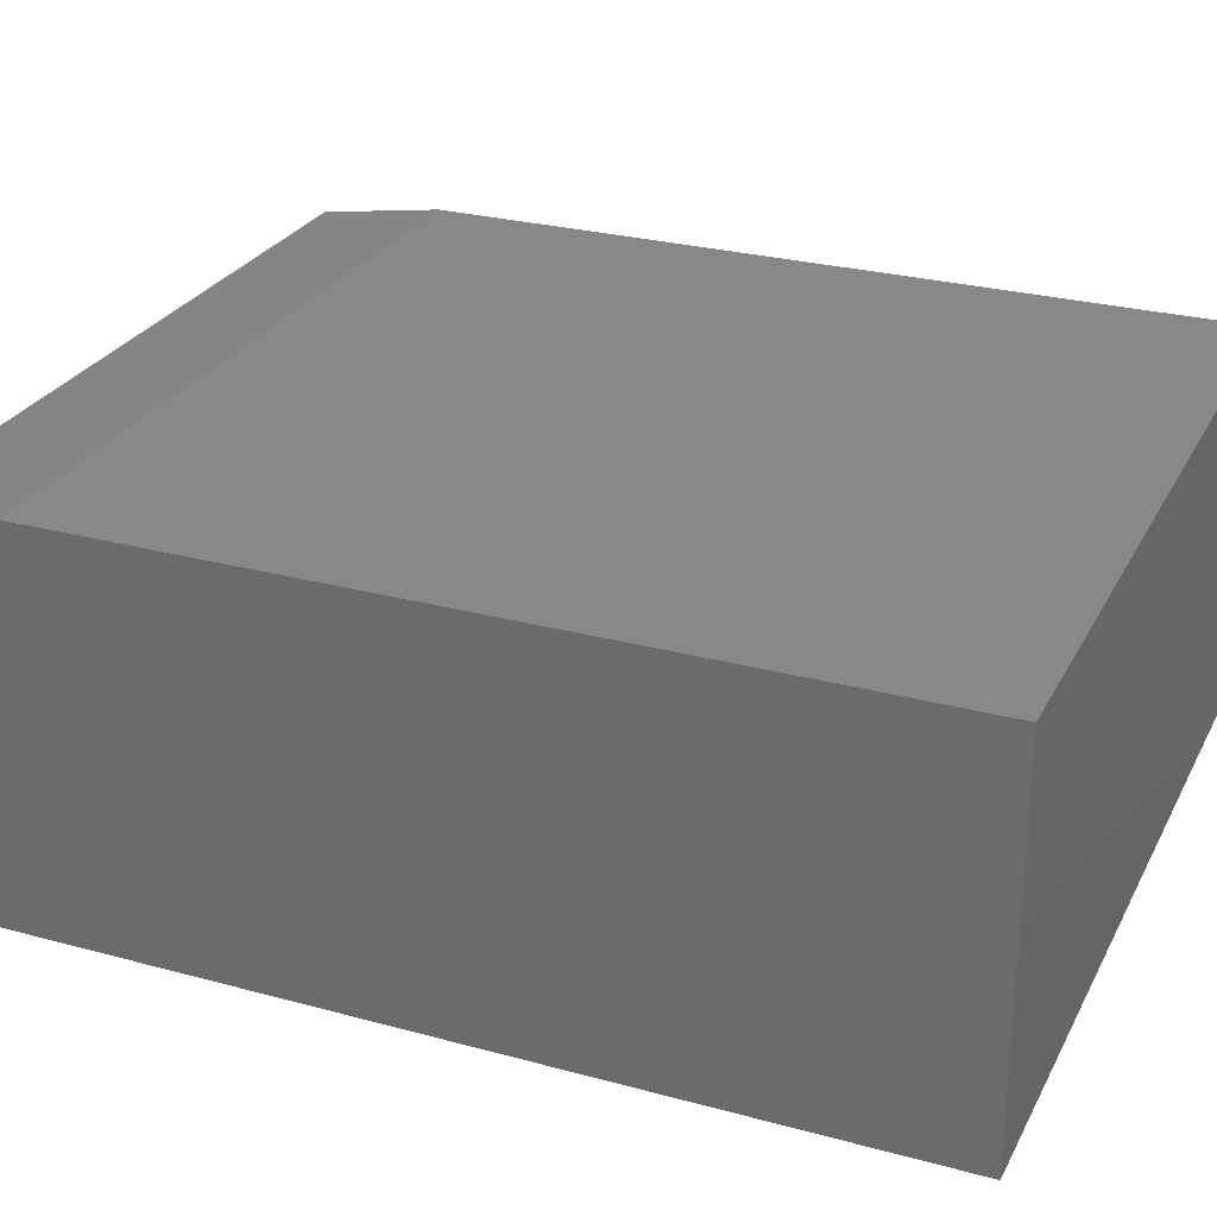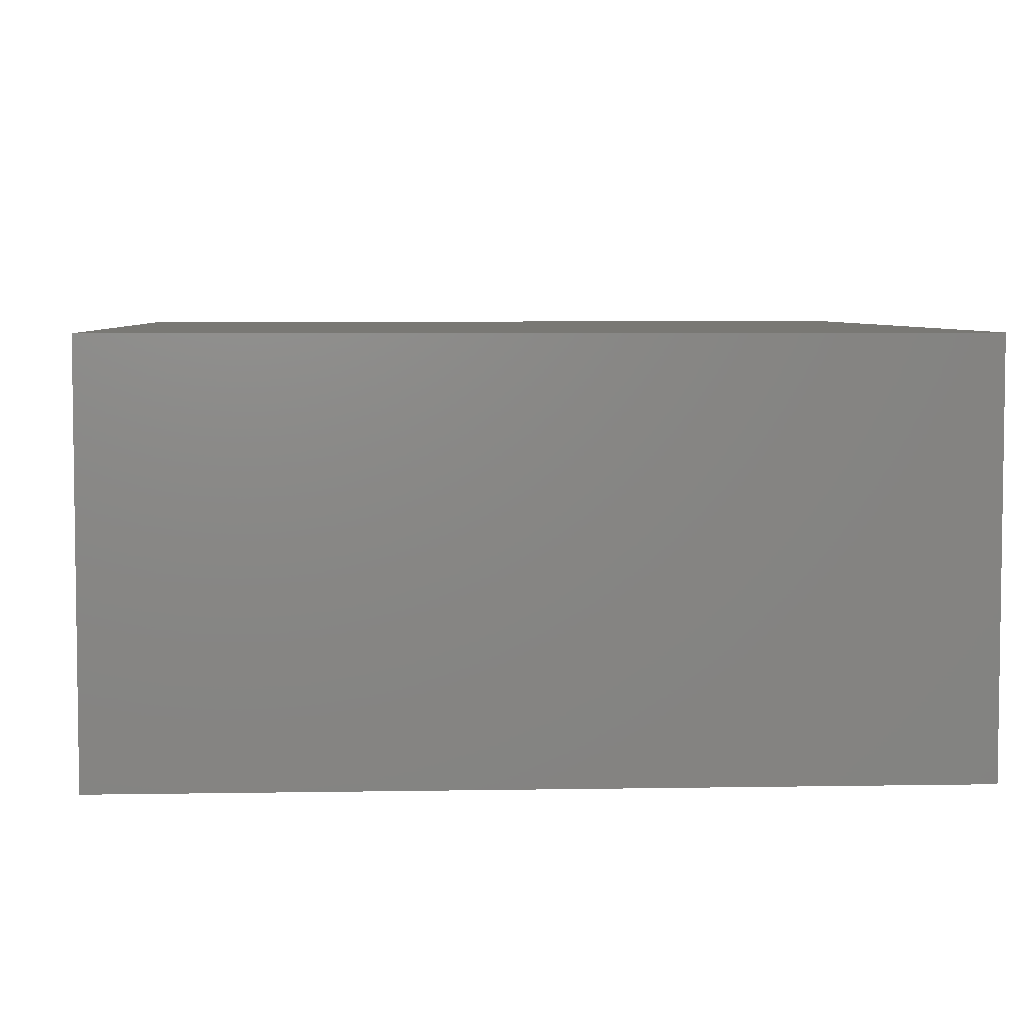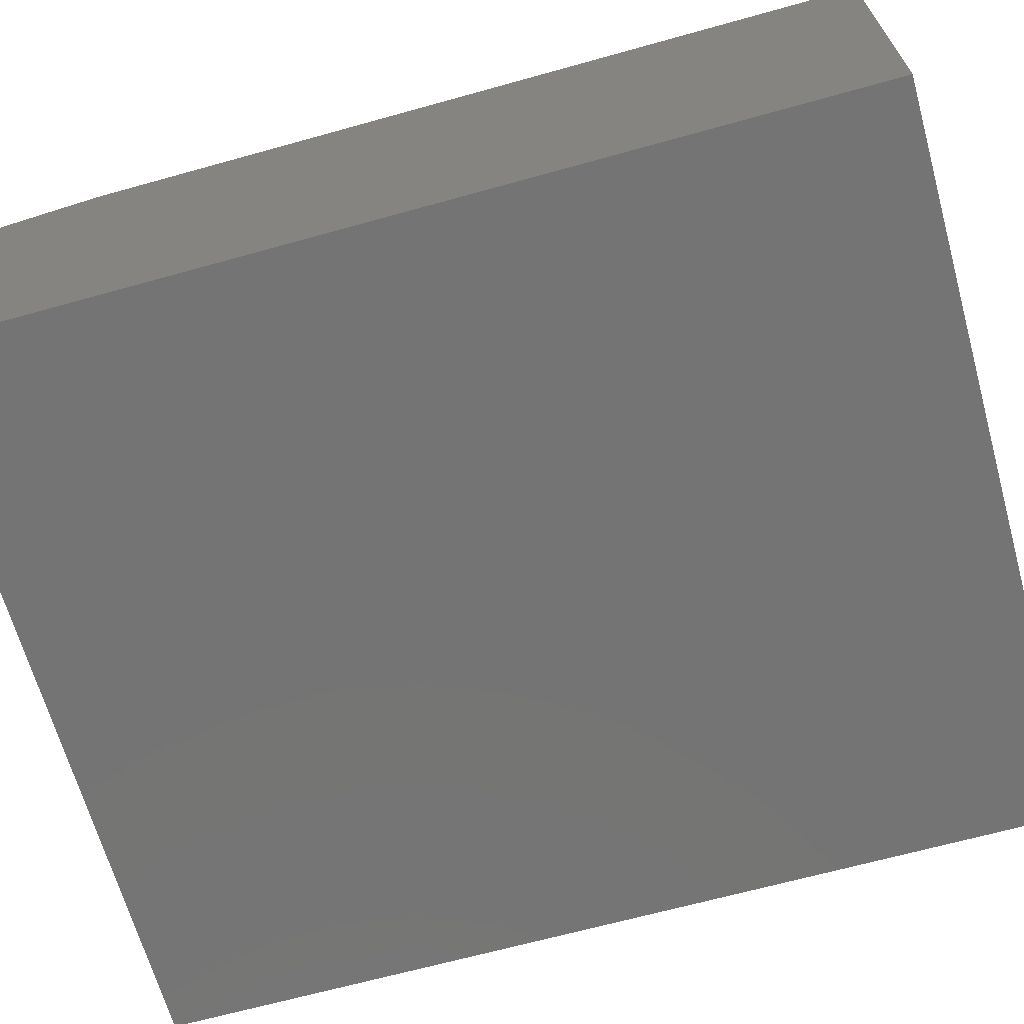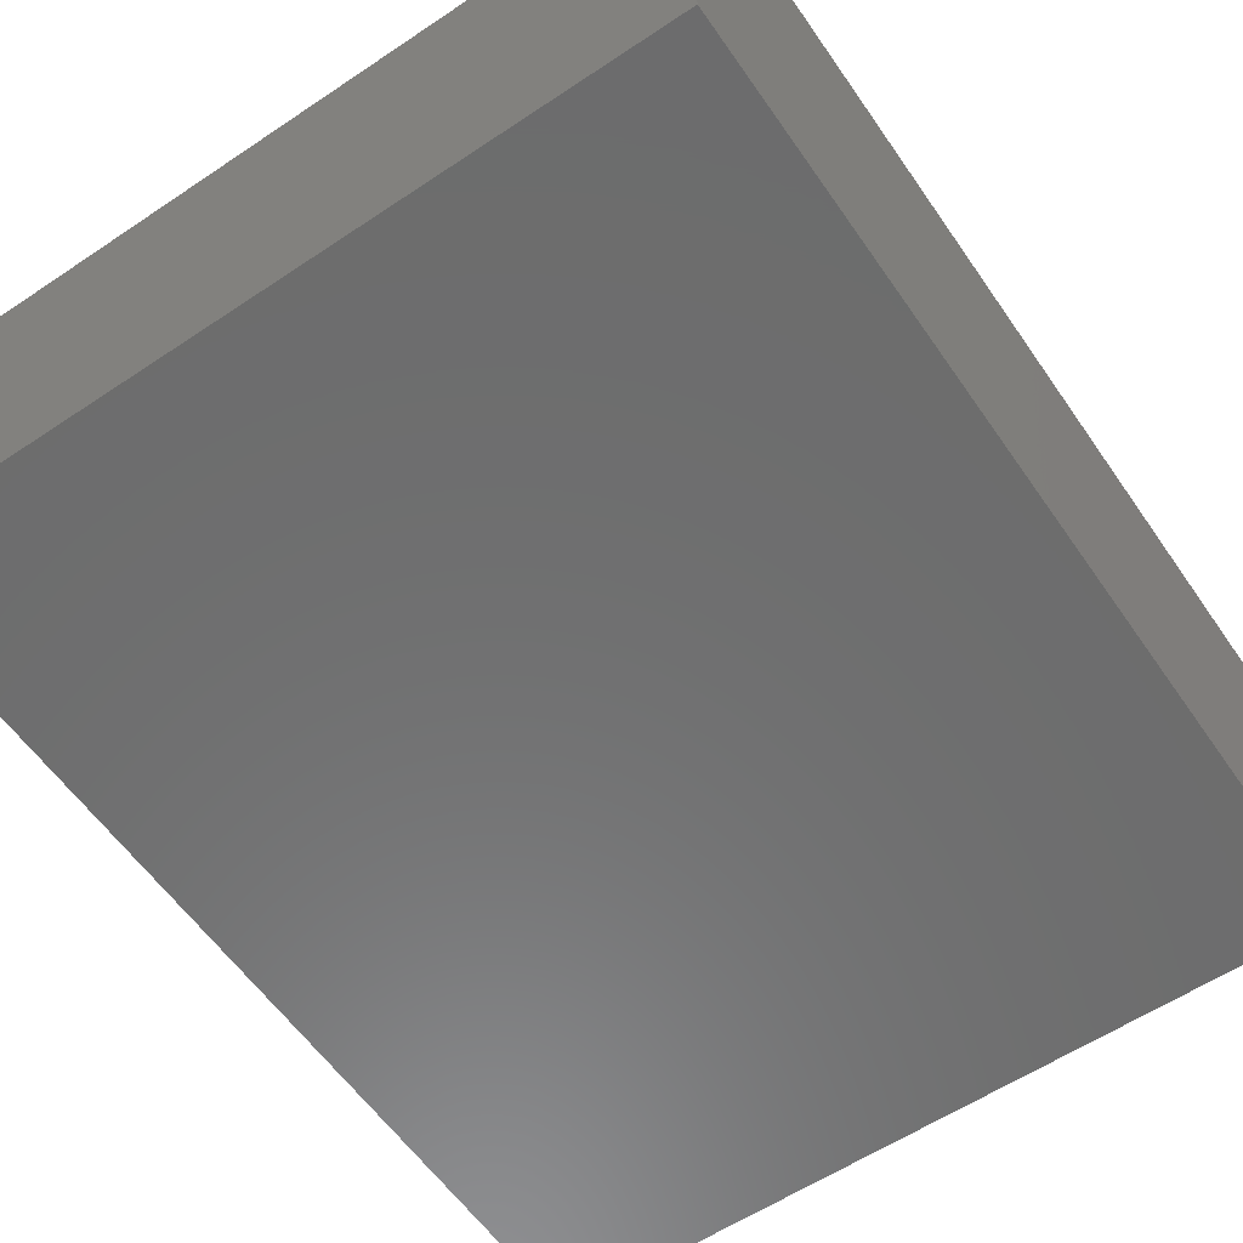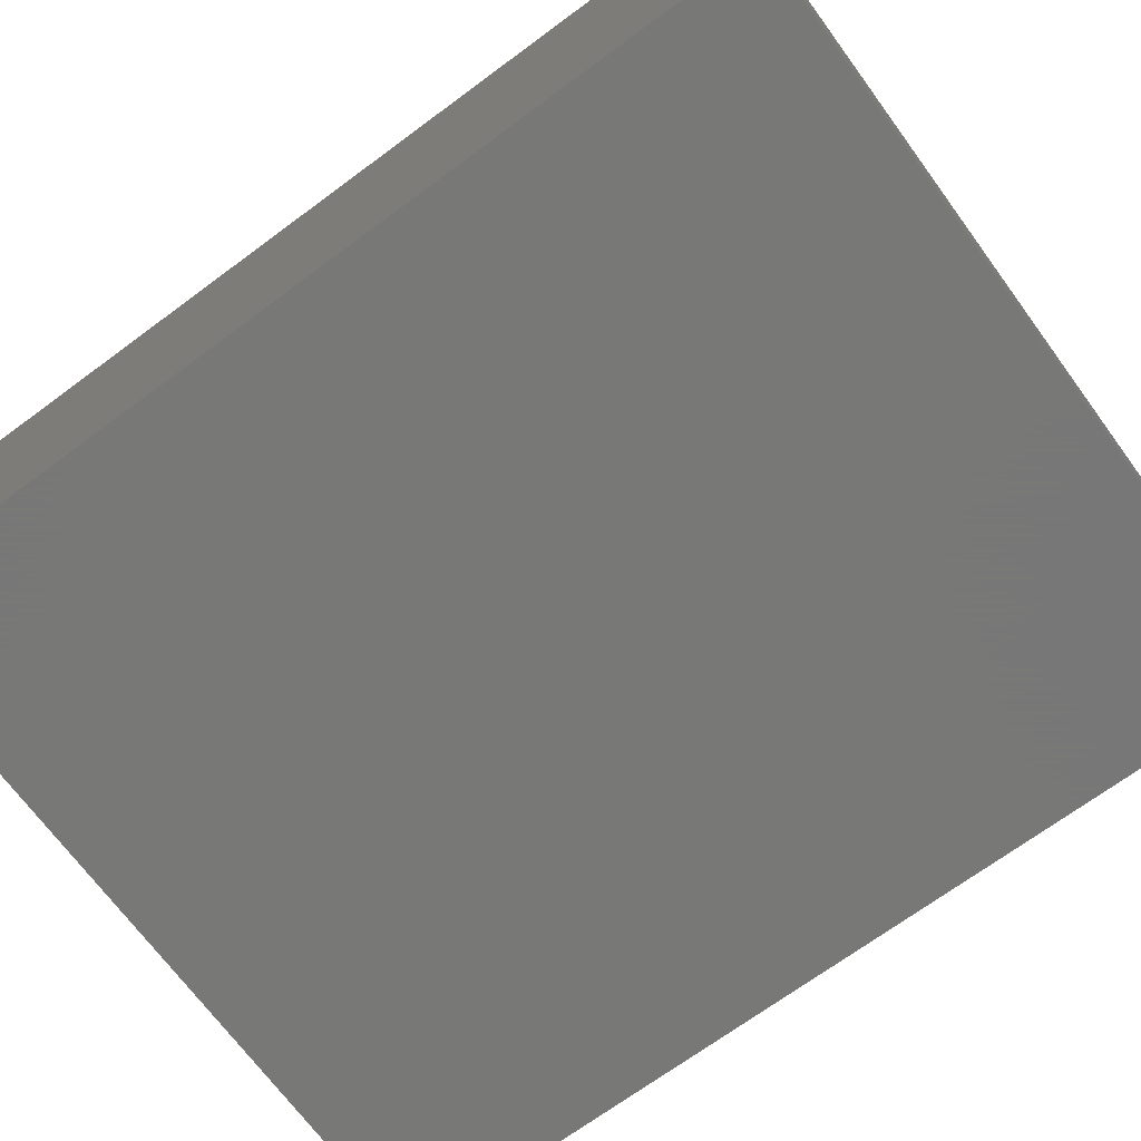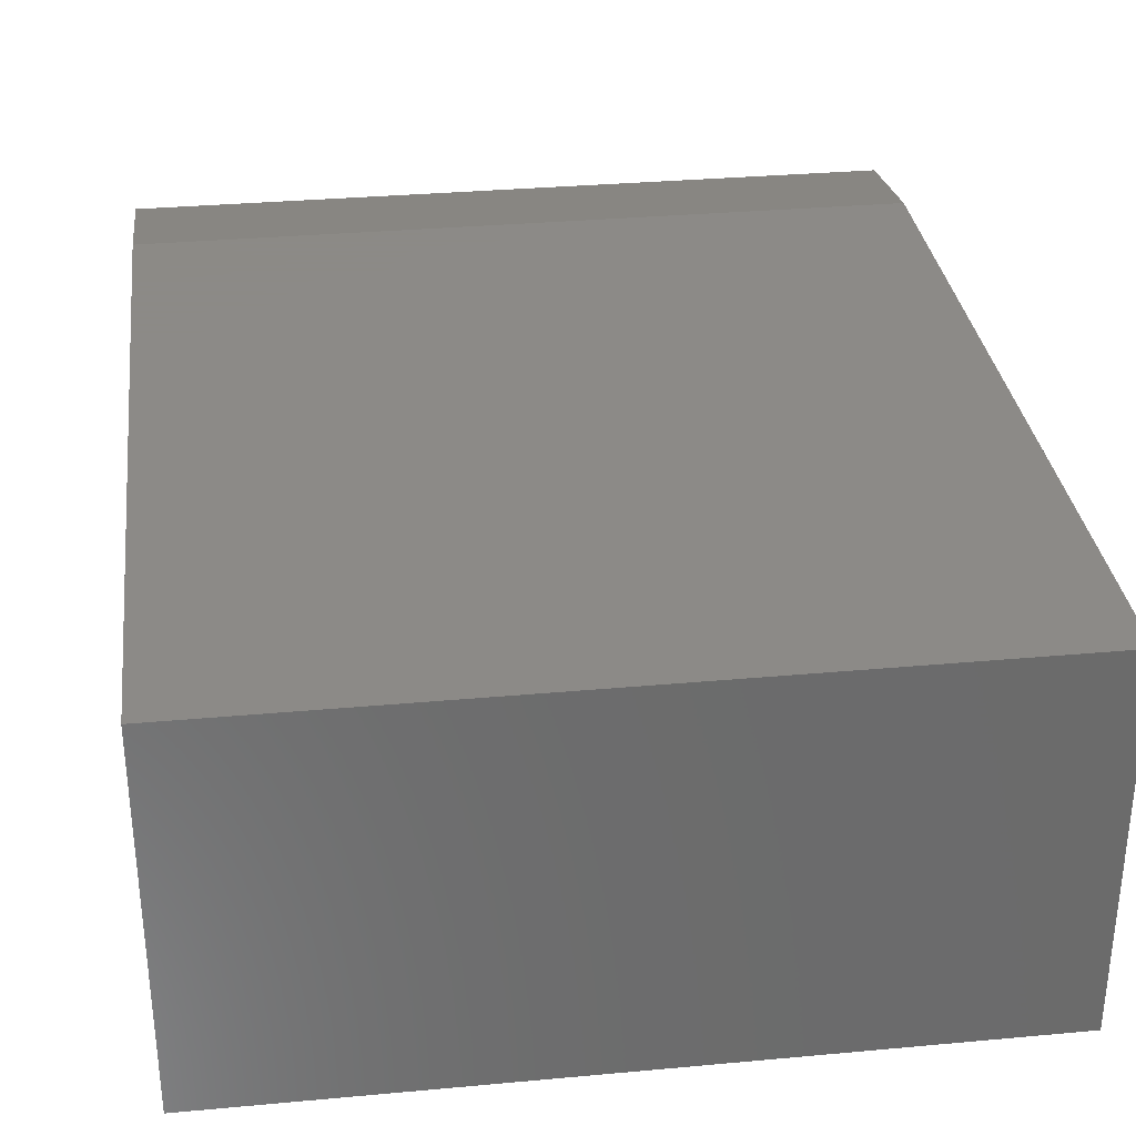
<metadata>
{"format":"stl","ext":"stl","renderer":"f3d","projection":"perspective","resolution":1024,"background":"white","views":[{"elev":27.2,"azim":-67.3,"up":"+Y"},{"elev":5.2,"azim":-3.2,"up":"+Y"},{"elev":-66.6,"azim":-74.4,"up":"+Y"},{"elev":-59.0,"azim":-145.5,"up":"+Y"},{"elev":-70.4,"azim":126.4,"up":"+Y"},{"elev":32.2,"azim":-7.3,"up":"+Y"}]}
</metadata>
<code>
# stl→obj: 10 verts, 16 faces
v 6.219e-18 0.3047 0.1016
v 4.592e-17 0.3047 0.75
v 0.6158 0.3047 0.1016
v 0.6158 0.3047 0.75
v 0 0.2891 0
v 0 0 0
v 4.592e-17 0 0.75
v 0.6158 0.2891 -3.771e-17
v 0.6158 0 -3.771e-17
v 0.6158 0 0.75
f 1 2 3
f 3 2 4
f 5 6 1
f 1 6 7
f 1 7 2
f 8 3 9
f 9 3 4
f 9 4 10
f 5 8 6
f 6 8 9
f 1 3 5
f 5 3 8
f 6 9 7
f 7 9 10
f 4 2 10
f 10 2 7

</code>
